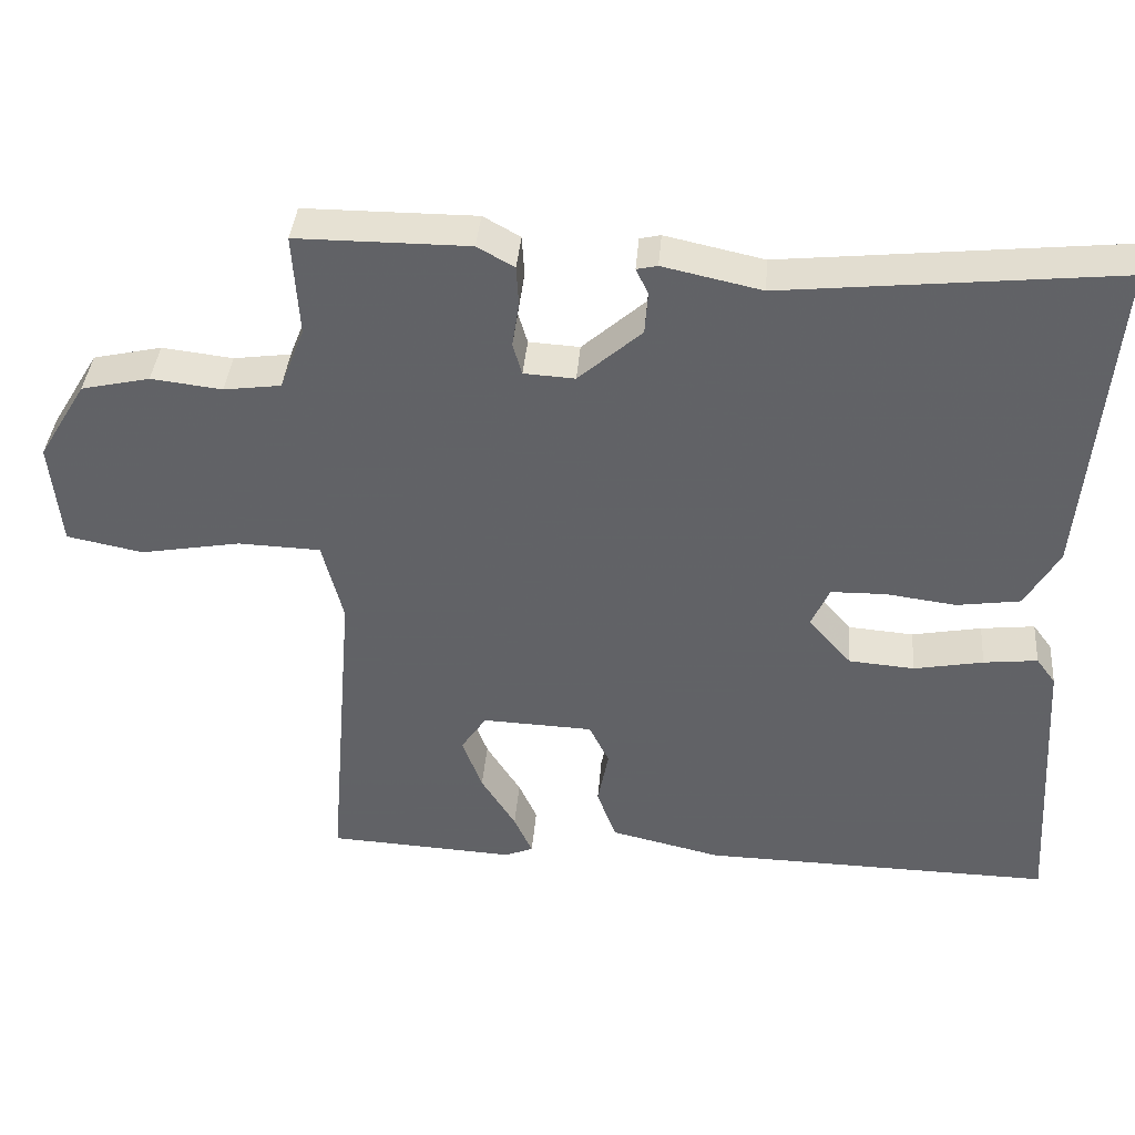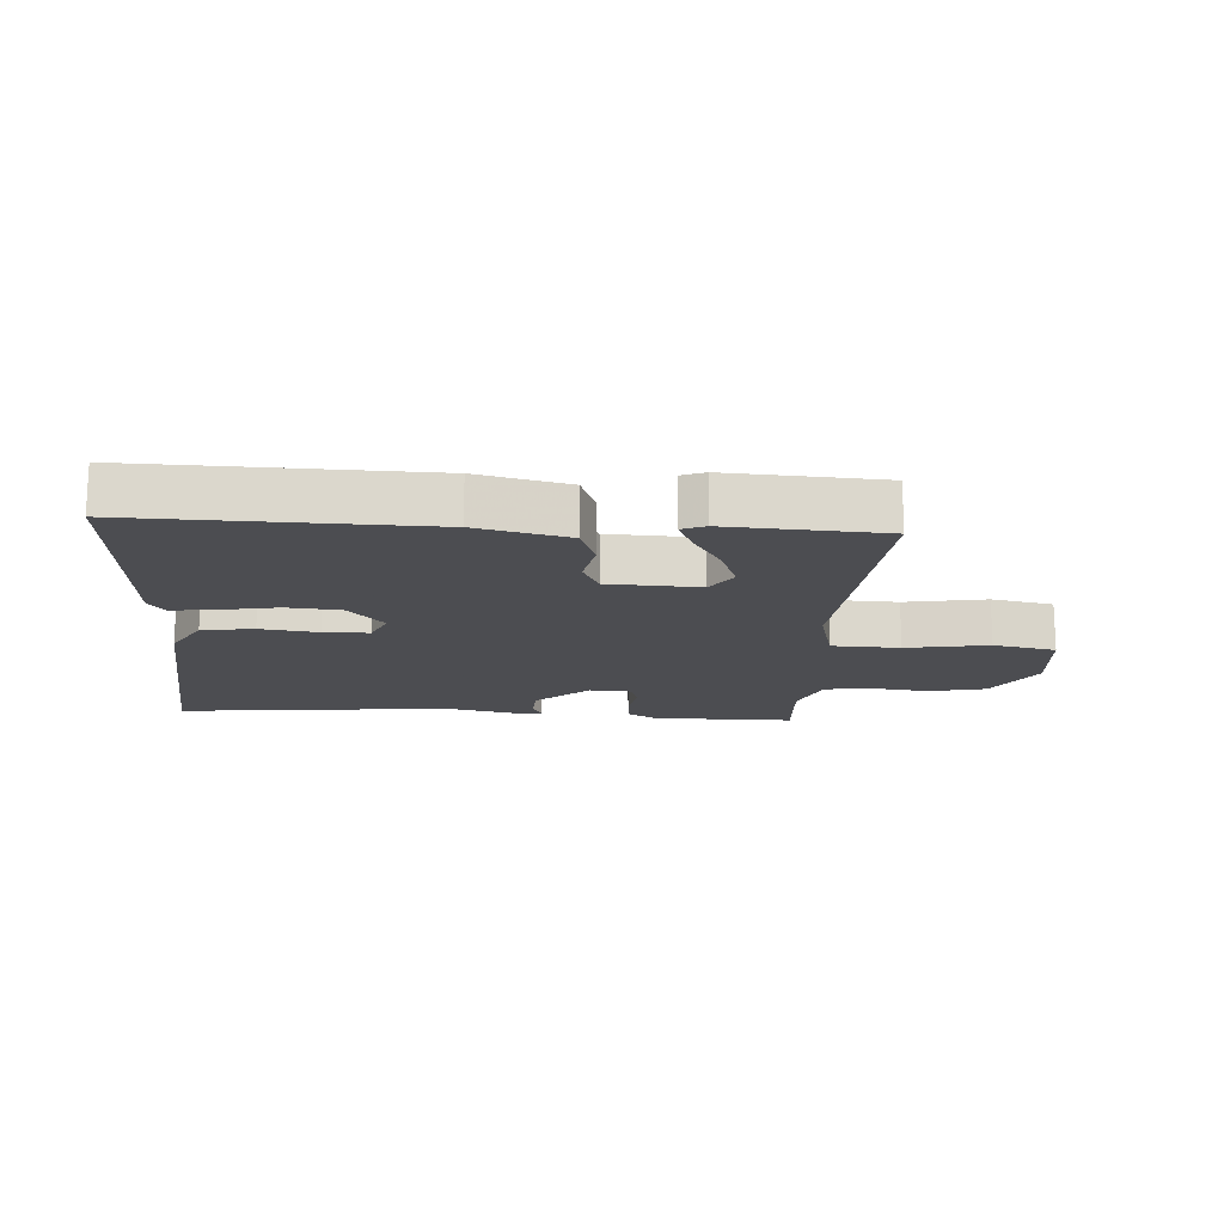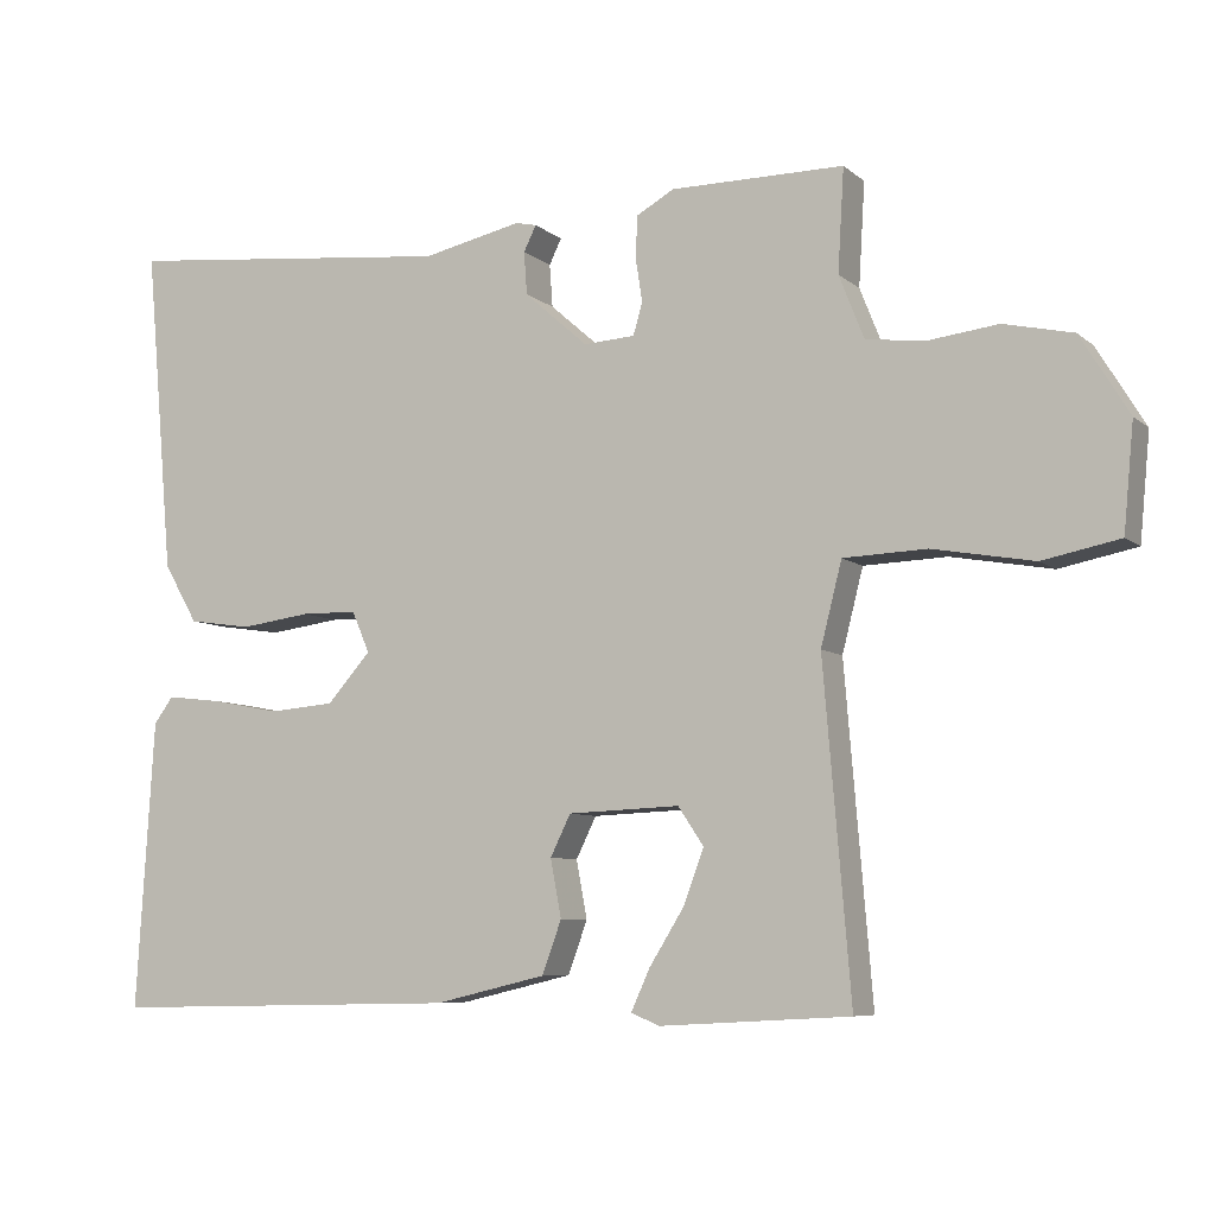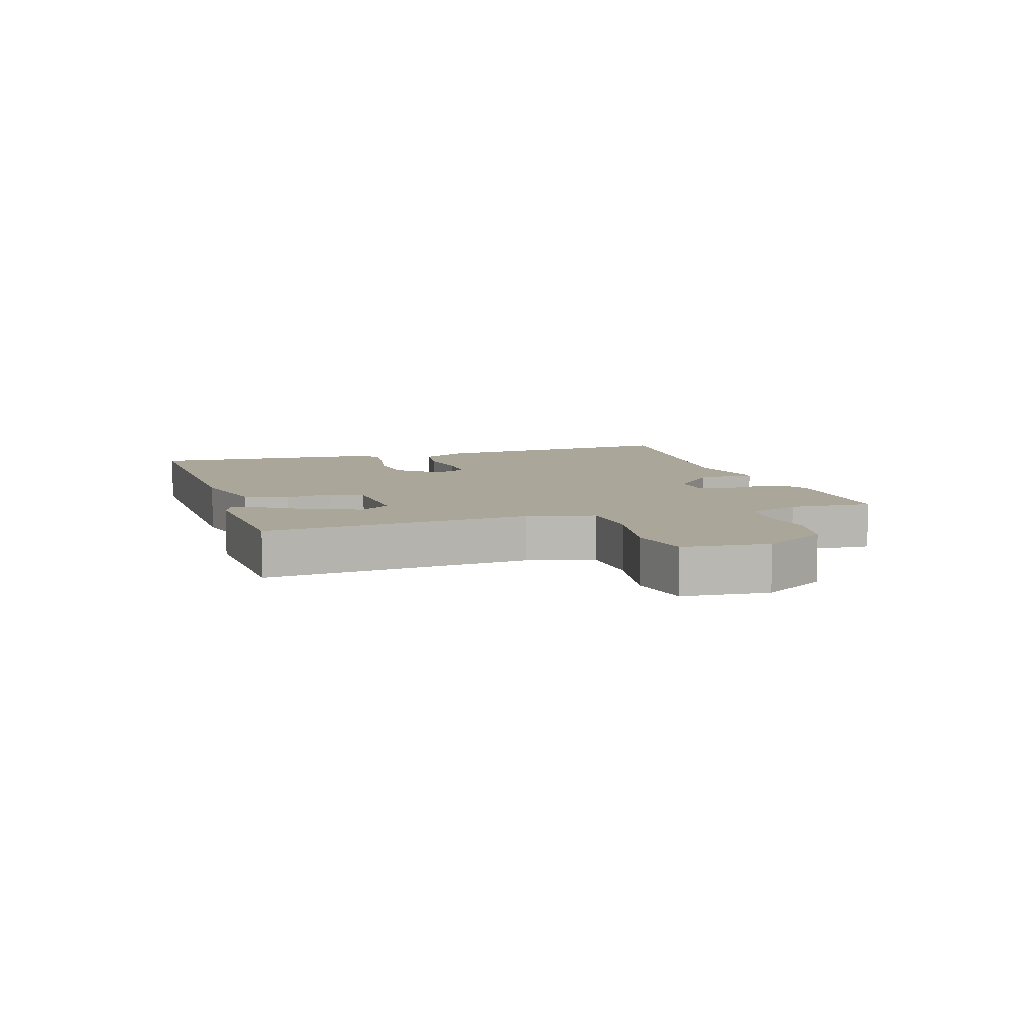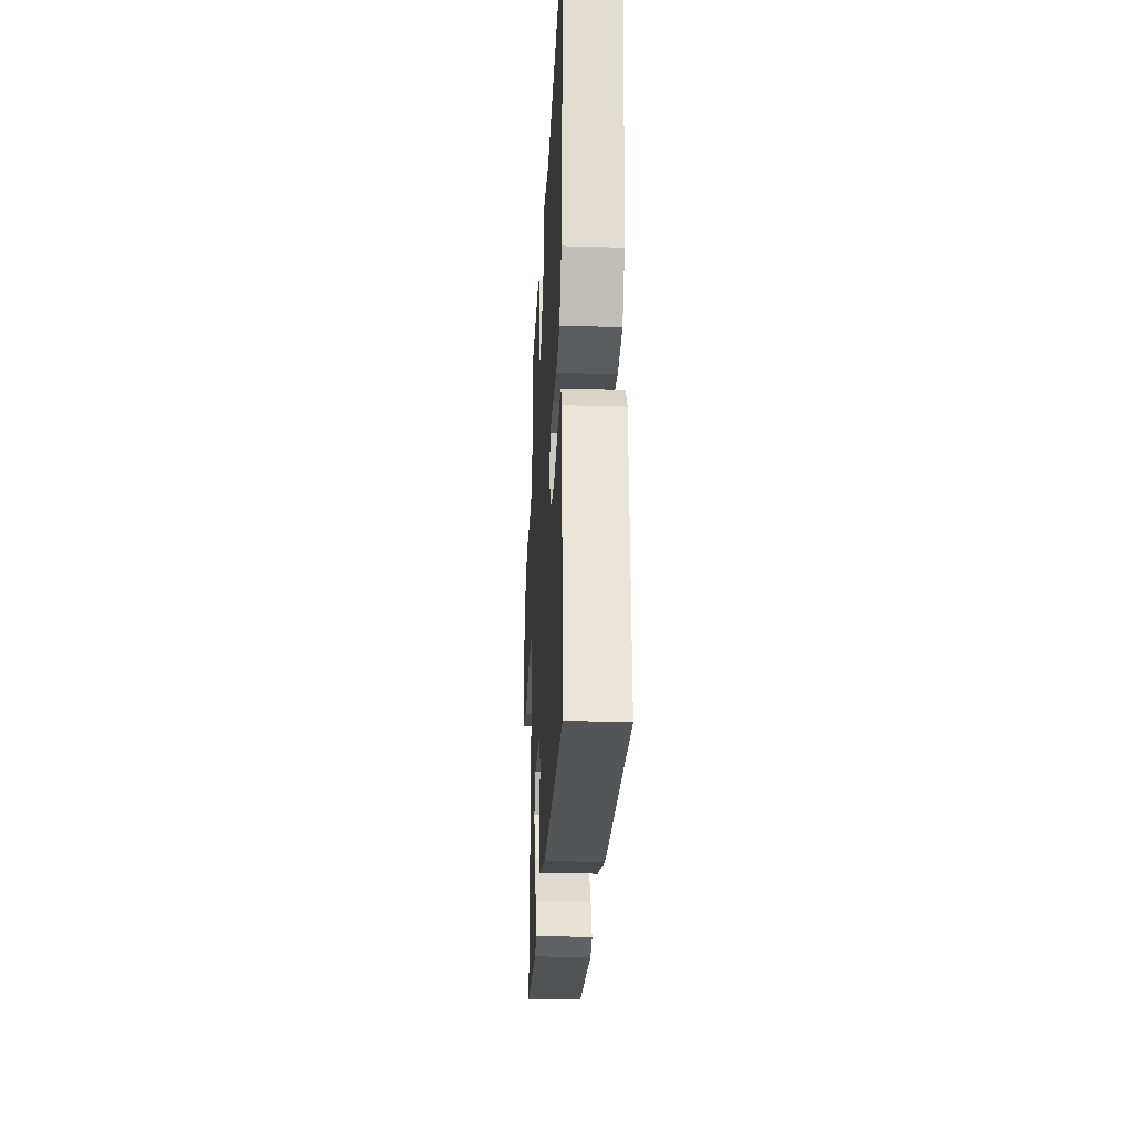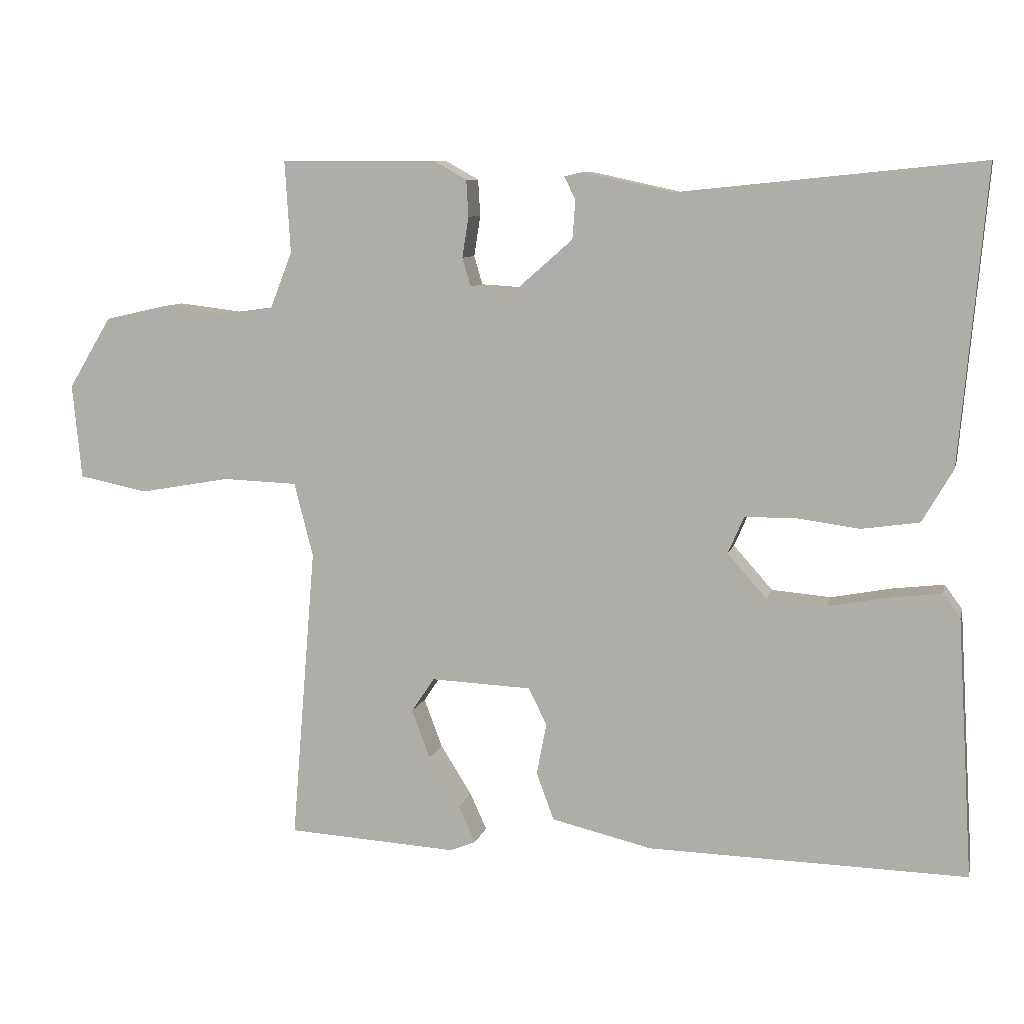
<metadata>
{"format":"obj","ext":"obj","renderer":"f3d","projection":"perspective","resolution":1024,"background":"white","views":[{"elev":38.7,"azim":4.7,"up":"+Z"},{"elev":-16.1,"azim":176.2,"up":"+Y"},{"elev":-7.3,"azim":-153.9,"up":"+Z"},{"elev":7.8,"azim":-107.6,"up":"+Y"},{"elev":-25.7,"azim":87.3,"up":"+Z"},{"elev":8.7,"azim":13.1,"up":"+Z"}]}
</metadata>
<code>
v -0.5 0.07 0.5
v -0.277 0.07 0.5
v -0.229 0.07 0.473
v -0.226 0.07 0.421
v -0.235 0.07 0.363
v -0.223 0.07 0.322
v -0.157 0.07 0.318
v -0.075 0.07 0.39
v -0.071 0.07 0.445
v -0.087 0.07 0.478
v -0.06 0.07 0.484
v 0.068 0.07 0.456
v 0.5 0.07 0.5
v 0.463 0.07 0.08
v 0.419 0.07 0.004
v 0.337 0.07 -0.008
v 0.246 0.07 0.004
v 0.174 0.07 0.003
v 0.151 0.07 -0.05
v 0.207 0.07 -0.113
v 0.292 0.07 -0.12
v 0.382 0.07 -0.103
v 0.452 0.07 -0.095
v 0.477 0.07 -0.129
v 0.5 0.07 -0.5
v 0.044 0.07 -0.49
v -0.1 0.07 -0.456
v -0.125 0.07 -0.388
v -0.111 0.07 -0.314
v -0.137 0.07 -0.261
v -0.281 0.07 -0.255
v -0.314 0.07 -0.304
v -0.288 0.07 -0.374
v -0.243 0.07 -0.446
v -0.219 0.07 -0.499
v -0.256 0.07 -0.514
v -0.5 0.07 -0.5
v -0.465 0.07 -0.077
v -0.492 0.07 0.029
v -0.599 0.07 0.033
v -0.729 0.07 0.01
v -0.828 0.07 0.03
v -0.841 0.07 0.166
v -0.779 0.07 0.268
v -0.69 0.07 0.288
v -0.598 0.07 0.277
v -0.524 0.07 0.287
v -0.492 0.07 0.368
v -0.5 0 0.5
v -0.277 0 0.5
v -0.229 0 0.473
v -0.226 0 0.421
v -0.235 0 0.363
v -0.223 0 0.322
v -0.157 0 0.318
v -0.075 0 0.39
v -0.071 0 0.445
v -0.087 0 0.478
v -0.06 0 0.484
v 0.068 0 0.456
v 0.5 0 0.5
v 0.463 0 0.08
v 0.419 0 0.004
v 0.337 0 -0.008
v 0.246 0 0.004
v 0.174 0 0.003
v 0.151 0 -0.05
v 0.207 0 -0.113
v 0.292 0 -0.12
v 0.382 0 -0.103
v 0.452 0 -0.095
v 0.477 0 -0.129
v 0.5 0 -0.5
v 0.044 0 -0.49
v -0.1 0 -0.456
v -0.125 0 -0.388
v -0.111 0 -0.314
v -0.137 0 -0.261
v -0.281 0 -0.255
v -0.314 0 -0.304
v -0.288 0 -0.374
v -0.243 0 -0.446
v -0.219 0 -0.499
v -0.256 0 -0.514
v -0.5 0 -0.5
v -0.465 0 -0.077
v -0.492 0 0.029
v -0.599 0 0.033
v -0.729 0 0.01
v -0.828 0 0.03
v -0.841 0 0.166
v -0.779 0 0.268
v -0.69 0 0.288
v -0.598 0 0.277
v -0.524 0 0.287
v -0.492 0 0.368
f 44 45 46
f 43 44 46
f 42 43 46
f 41 42 46
f 40 41 46
f 39 40 46 47
f 38 39 47 48
f 35 36 37
f 34 35 37
f 33 34 37
f 32 33 37 38
f 1 2 3
f 48 1 3
f 38 48 3
f 32 38 3
f 31 32 3
f 27 28 29
f 26 27 29
f 25 26 29
f 24 25 29
f 23 24 29
f 22 23 29
f 21 22 29
f 20 21 29 30
f 19 20 30 31
f 15 16 17
f 14 15 17
f 13 14 17
f 12 13 17
f 12 17 18
f 11 12 18
f 10 11 18
f 9 10 18
f 8 9 18 19
f 3 4 5
f 31 3 5
f 31 5 6
f 7 8 19 31
f 6 7 31
f 94 93 92
f 94 92 91
f 94 91 90
f 94 90 89
f 94 89 88
f 95 94 88 87
f 96 95 87 86
f 85 84 83
f 85 83 82
f 85 82 81
f 86 85 81 80
f 51 50 49
f 51 49 96
f 51 96 86
f 51 86 80
f 51 80 79
f 77 76 75
f 77 75 74
f 77 74 73
f 77 73 72
f 77 72 71
f 77 71 70
f 77 70 69
f 78 77 69 68
f 79 78 68 67
f 65 64 63
f 65 63 62
f 65 62 61
f 65 61 60
f 66 65 60
f 66 60 59
f 66 59 58
f 66 58 57
f 67 66 57 56
f 53 52 51
f 53 51 79
f 54 53 79
f 79 67 56 55
f 79 55 54
f 1 49 50 2
f 2 50 51 3
f 3 51 52 4
f 4 52 53 5
f 5 53 54 6
f 6 54 55 7
f 7 55 56 8
f 8 56 57 9
f 9 57 58 10
f 10 58 59 11
f 11 59 60 12
f 12 60 61 13
f 13 61 62 14
f 14 62 63 15
f 15 63 64 16
f 16 64 65 17
f 17 65 66 18
f 18 66 67 19
f 19 67 68 20
f 20 68 69 21
f 21 69 70 22
f 22 70 71 23
f 23 71 72 24
f 24 72 73 25
f 25 73 74 26
f 26 74 75 27
f 27 75 76 28
f 28 76 77 29
f 29 77 78 30
f 30 78 79 31
f 31 79 80 32
f 32 80 81 33
f 33 81 82 34
f 34 82 83 35
f 35 83 84 36
f 36 84 85 37
f 37 85 86 38
f 38 86 87 39
f 39 87 88 40
f 40 88 89 41
f 41 89 90 42
f 42 90 91 43
f 43 91 92 44
f 44 92 93 45
f 45 93 94 46
f 46 94 95 47
f 47 95 96 48
f 48 96 49 1

</code>
